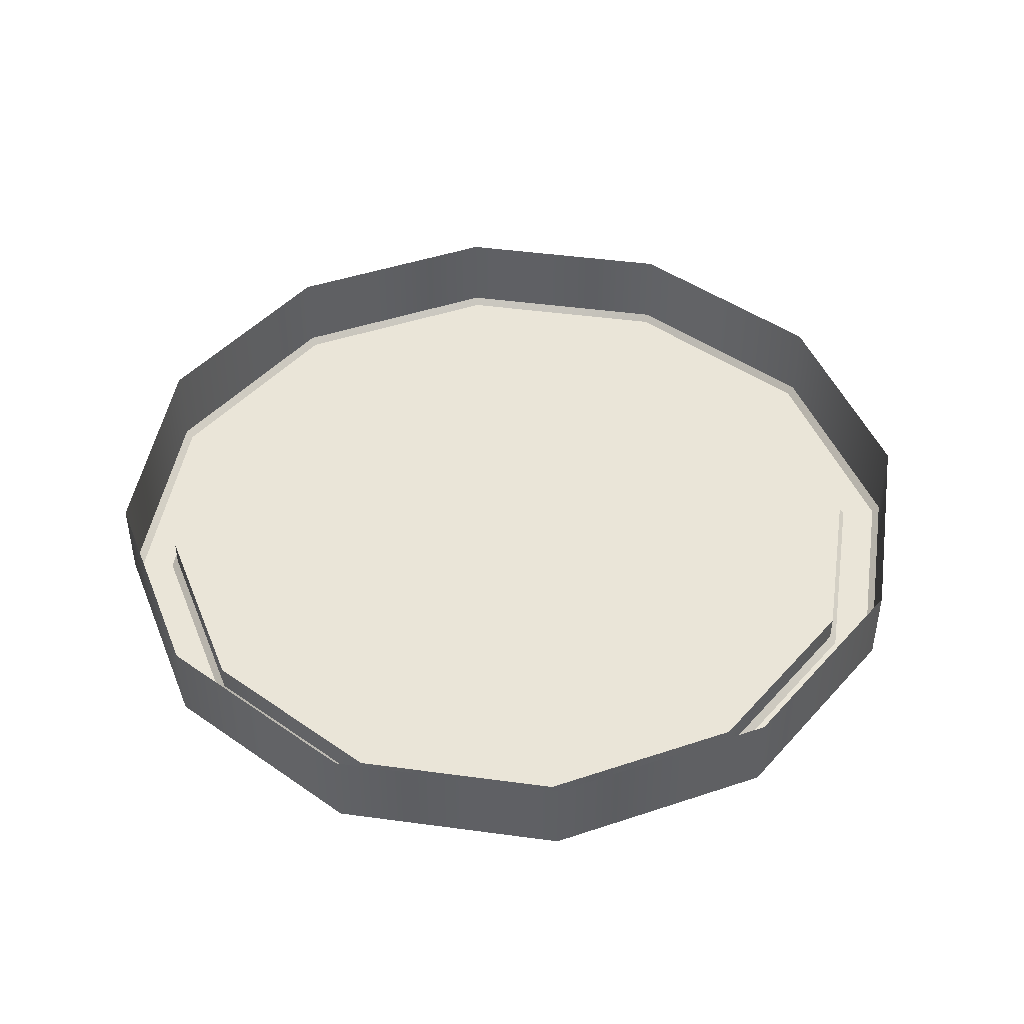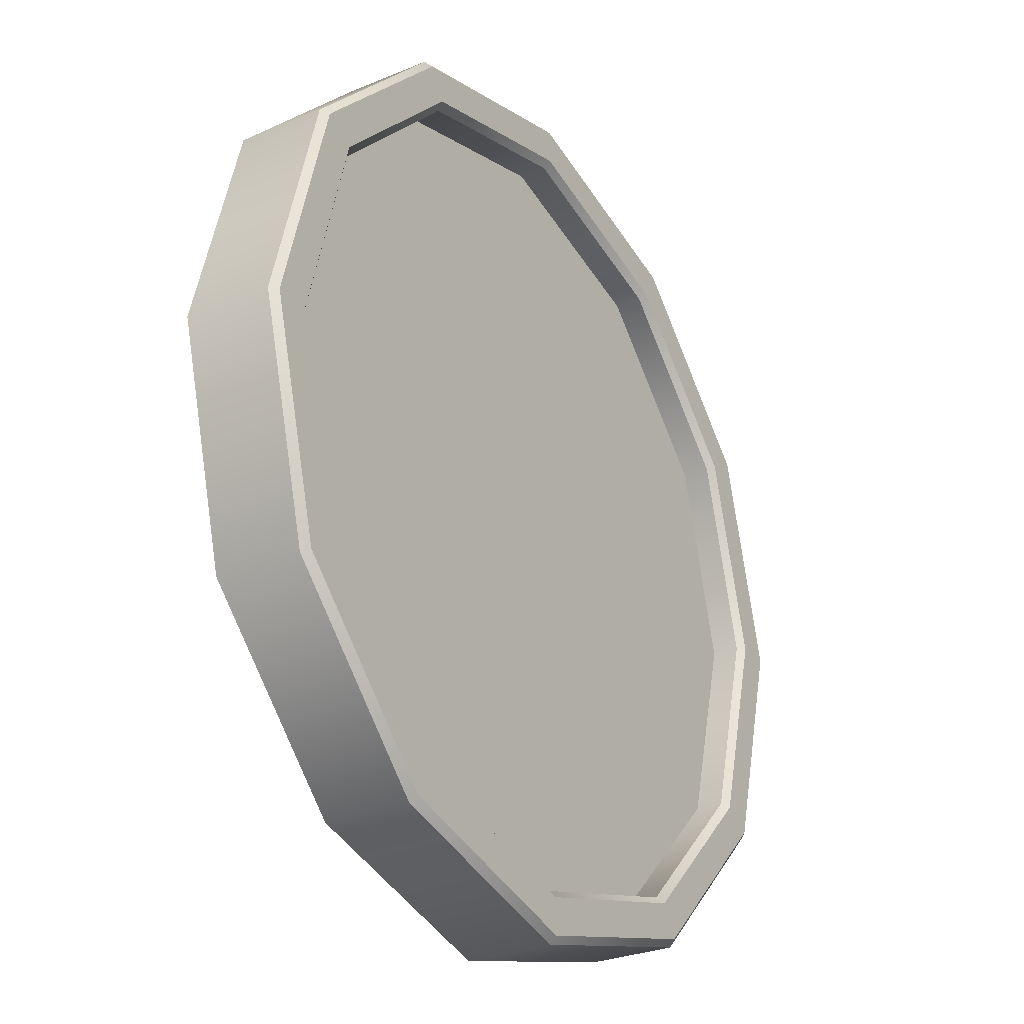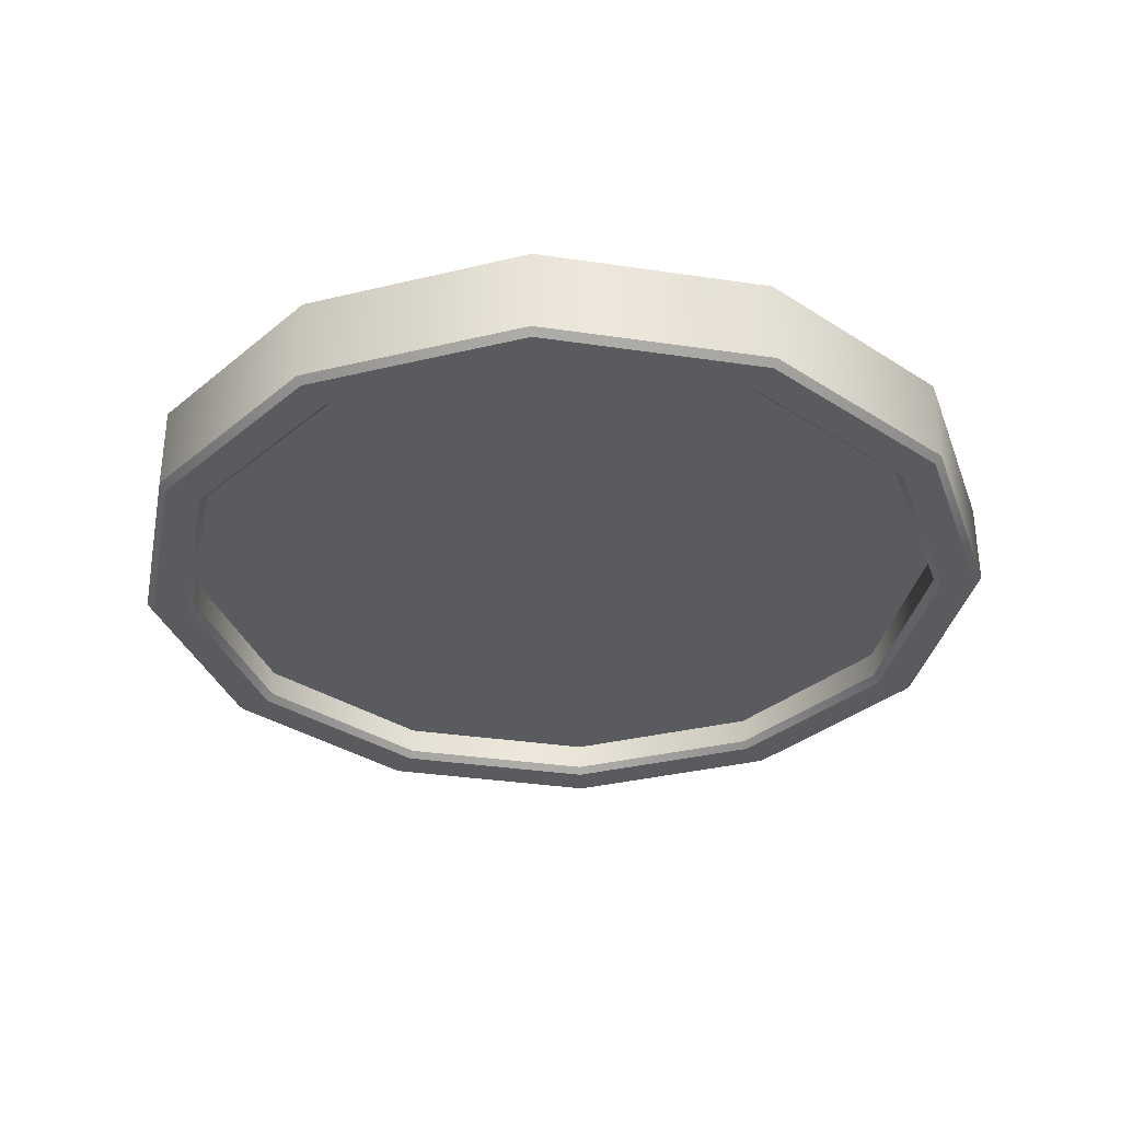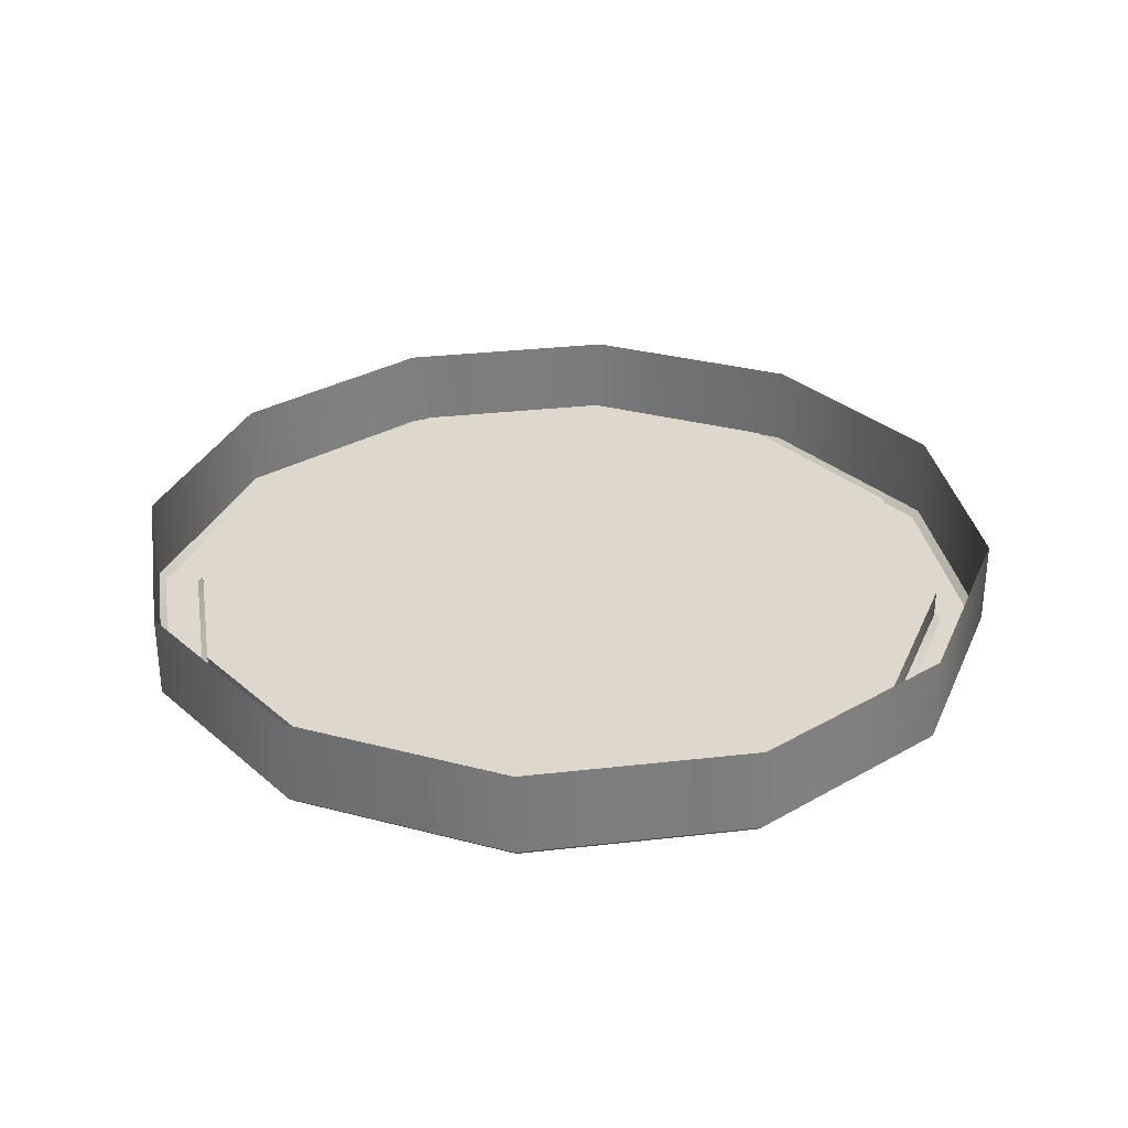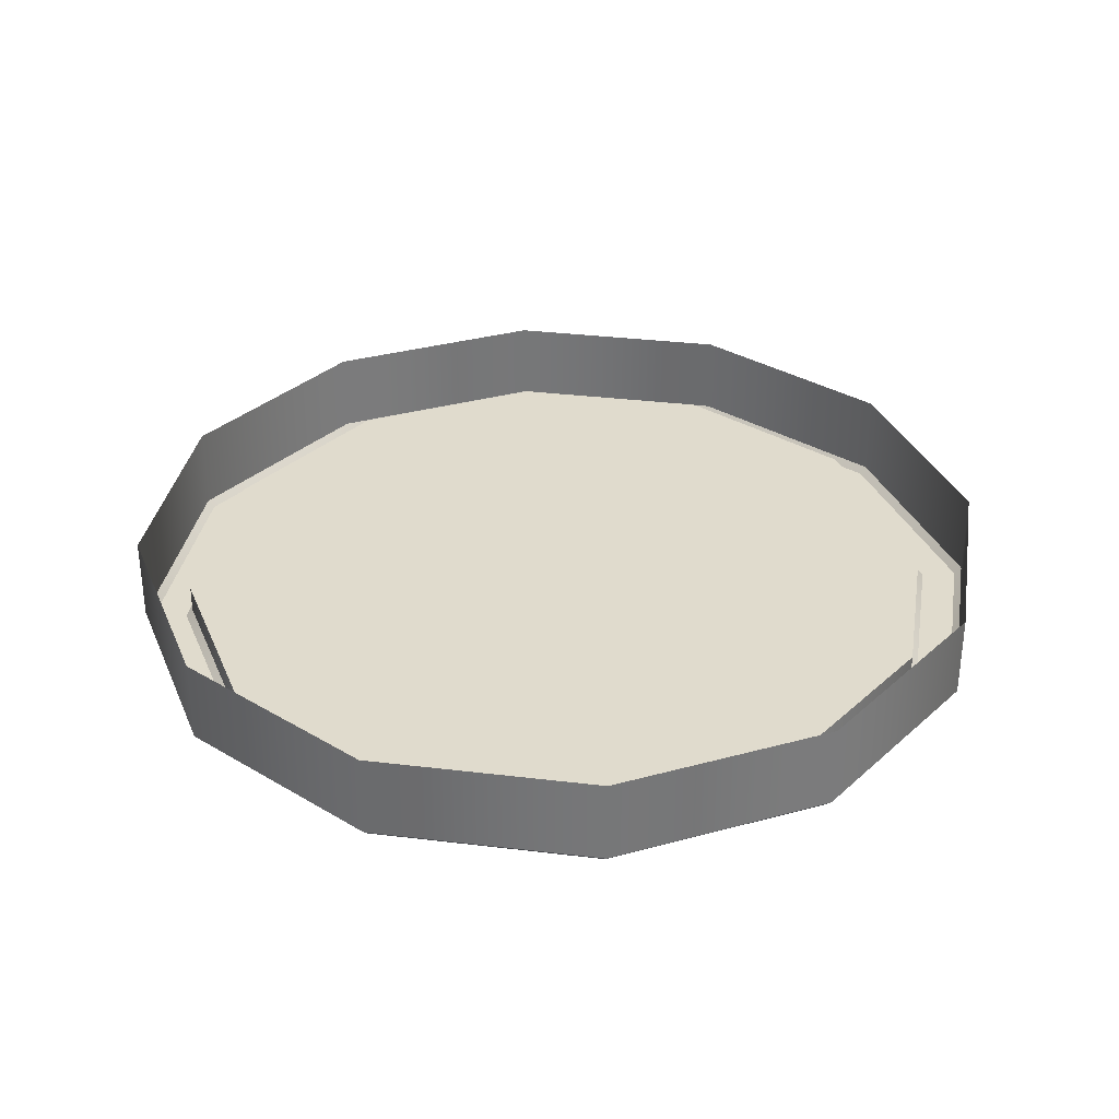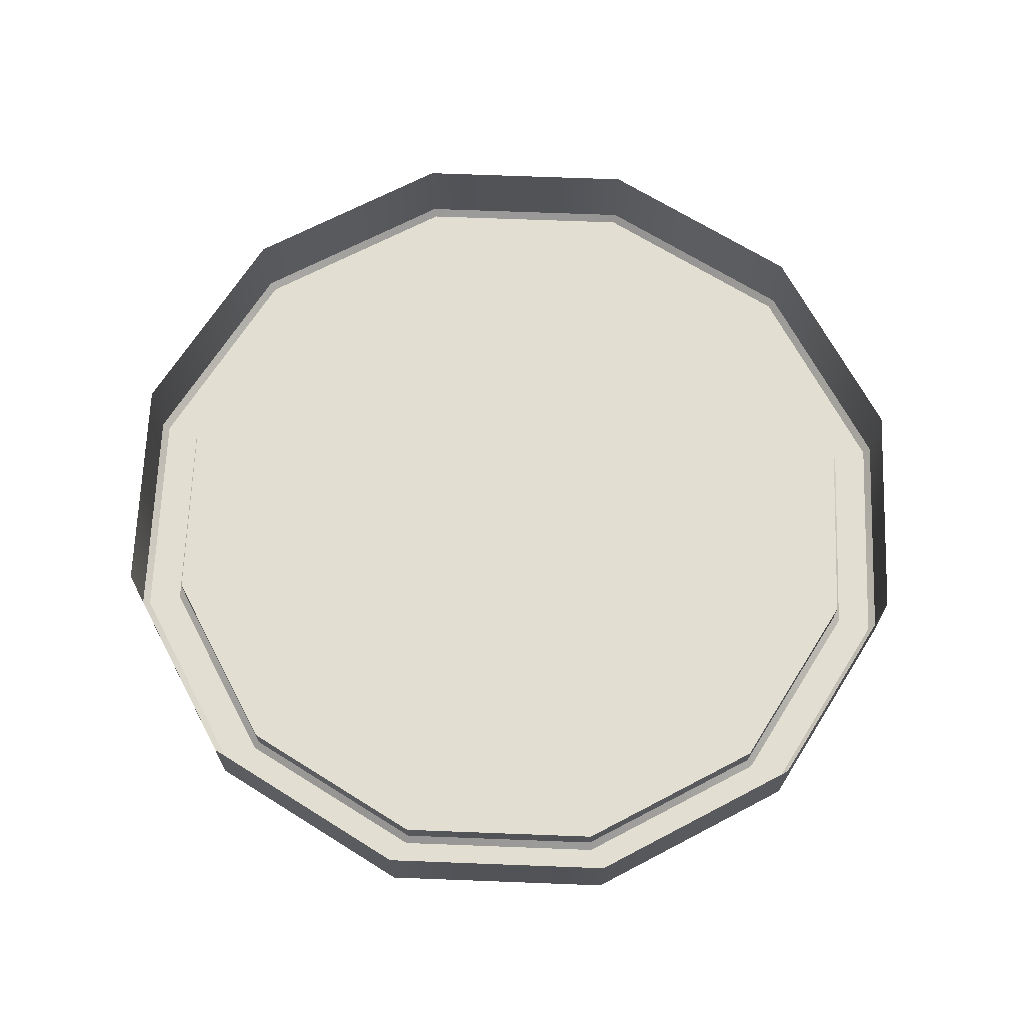
<metadata>
{"format":"obj","ext":"obj","renderer":"f3d","projection":"perspective","resolution":1024,"background":"white","views":[{"elev":45.4,"azim":143.9,"up":"+Y"},{"elev":-28.2,"azim":-57.8,"up":"+Z"},{"elev":-33.4,"azim":33.4,"up":"+Y"},{"elev":31.2,"azim":95.7,"up":"+Y"},{"elev":33.3,"azim":54.4,"up":"+Y"},{"elev":67.6,"azim":137.2,"up":"+Y"}]}
</metadata>
<code>
o FocoDia
v 0 0.2454 -1
v 0.5 0.2454 -0.866
v 0.866 0.2454 -0.5
v 1 0.2454 0
v 0.866 0.2454 0.5
v 0.5 0.2454 0.866
v 0 0.2454 1
v -0.5 0.2454 0.866
v -0.866 0.2454 0.5
v -1 0.2454 0
v -0.866 0.2454 -0.5
v -0.5 0.2454 -0.866
v -0 0.1146 0
v 0 0.1146 -0.8882
v 0.4441 0.1146 -0.7692
v 0.7692 0.1146 -0.4441
v 0.8882 0.1146 0
v 0.7692 0.1146 0.4441
v 0.4441 0.1146 0.7692
v 0 0.1146 0.8882
v -0.4441 0.1146 0.7692
v -0.7692 0.1146 0.4441
v -0.8882 0.1146 0
v -0.7692 0.1146 -0.4441
v -0.4441 0.1146 -0.7692
v 0 0.05277 -0.8882
v 0 0.03737 -0.9042
v 0.4521 0.03737 -0.783
v 0.4441 0.05277 -0.7692
v 0.783 0.03737 -0.4521
v 0.7692 0.05277 -0.4441
v 0.9042 0.03737 0
v 0.8882 0.05277 0
v 0.783 0.03737 0.4521
v 0.7692 0.05277 0.4441
v 0.4521 0.03737 0.783
v 0.4441 0.05277 0.7692
v 0 0.03737 0.9042
v 0 0.05277 0.8882
v -0.4521 0.03737 0.783
v -0.4441 0.05277 0.7692
v -0.783 0.03737 0.4521
v -0.7692 0.05277 0.4441
v -0.9042 0.03737 0
v -0.8882 0.05277 0
v -0.783 0.03737 -0.4521
v -0.7692 0.05277 -0.4441
v -0.4521 0.03737 -0.783
v -0.4441 0.05277 -0.7692
v 0 0.03737 -0.9841
v 0 0.05277 -1
v 0.5 0.05277 -0.866
v 0.492 0.03737 -0.8522
v 0.866 0.05277 -0.5
v 0.8522 0.03737 -0.492
v 1 0.05277 0
v 0.9841 0.03737 0
v 0.866 0.05277 0.5
v 0.8522 0.03737 0.492
v 0.5 0.05277 0.866
v 0.492 0.03737 0.8522
v 0 0.05277 1
v 0 0.03737 0.9841
v -0.5 0.05277 0.866
v -0.492 0.03737 0.8522
v -0.866 0.05277 0.5
v -0.8522 0.03737 0.492
v -1 0.05277 0
v -0.9841 0.03737 0
v -0.866 0.05277 -0.5
v -0.8522 0.03737 -0.492
v -0.5 0.05277 -0.866
v -0.492 0.03737 -0.8522
f 72 12 1 51
f 54 3 4 56
f 56 4 5 58
f 58 5 6 60
f 60 6 7 62
f 62 7 8 64
f 64 8 9 66
f 66 9 10 68
f 68 10 11 70
f 70 11 12 72
f 52 2 3 54
f 35 37 19 18
f 49 26 14 25
f 31 33 17 16
f 34 32 57 59
f 33 35 18 17
f 37 39 20 19
f 39 41 21 20
f 41 43 22 21
f 43 45 23 22
f 45 47 24 23
f 47 49 25 24
f 51 1 2 52
f 28 27 50 53
f 48 46 71 73
f 27 48 73 50
f 42 40 65 67
f 36 34 59 61
f 29 31 16 15
f 30 28 53 55
f 44 42 67 69
f 38 36 61 63
f 32 30 55 57
f 46 44 69 71
f 40 38 63 65
f 13 14 15
f 13 15 16
f 13 16 17
f 13 17 18
f 13 18 19
f 13 19 20
f 13 20 21
f 13 21 22
f 13 22 23
f 13 23 24
f 13 24 25
f 13 25 14
f 51 52 53 50
f 52 54 55 53
f 54 56 57 55
f 56 58 59 57
f 58 60 61 59
f 60 62 63 61
f 62 64 65 63
f 64 66 67 65
f 66 68 69 67
f 68 70 71 69
f 70 72 73 71
f 72 51 50 73
f 27 28 29 26
f 28 30 31 29
f 30 32 33 31
f 32 34 35 33
f 34 36 37 35
f 36 38 39 37
f 38 40 41 39
f 40 42 43 41
f 42 44 45 43
f 44 46 47 45
f 46 48 49 47
f 48 27 26 49
f 26 29 15 14

</code>
